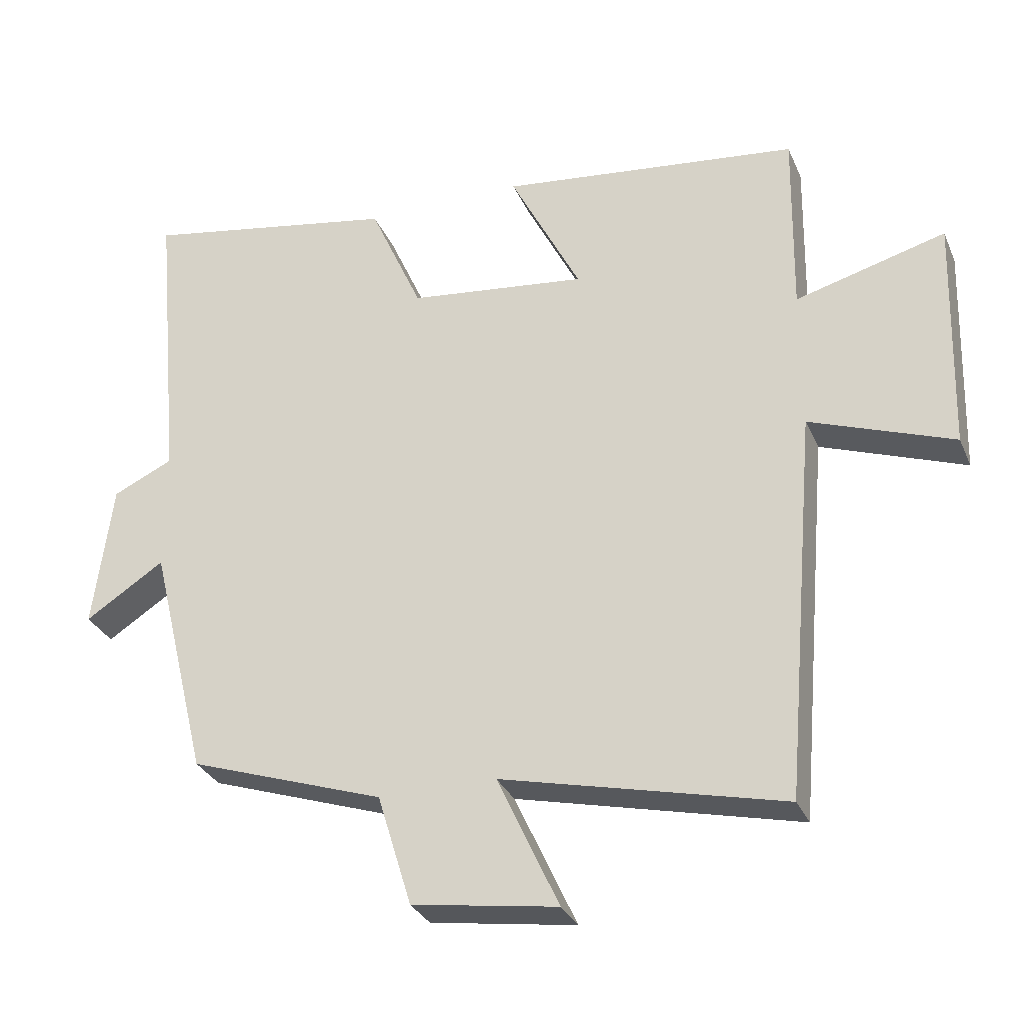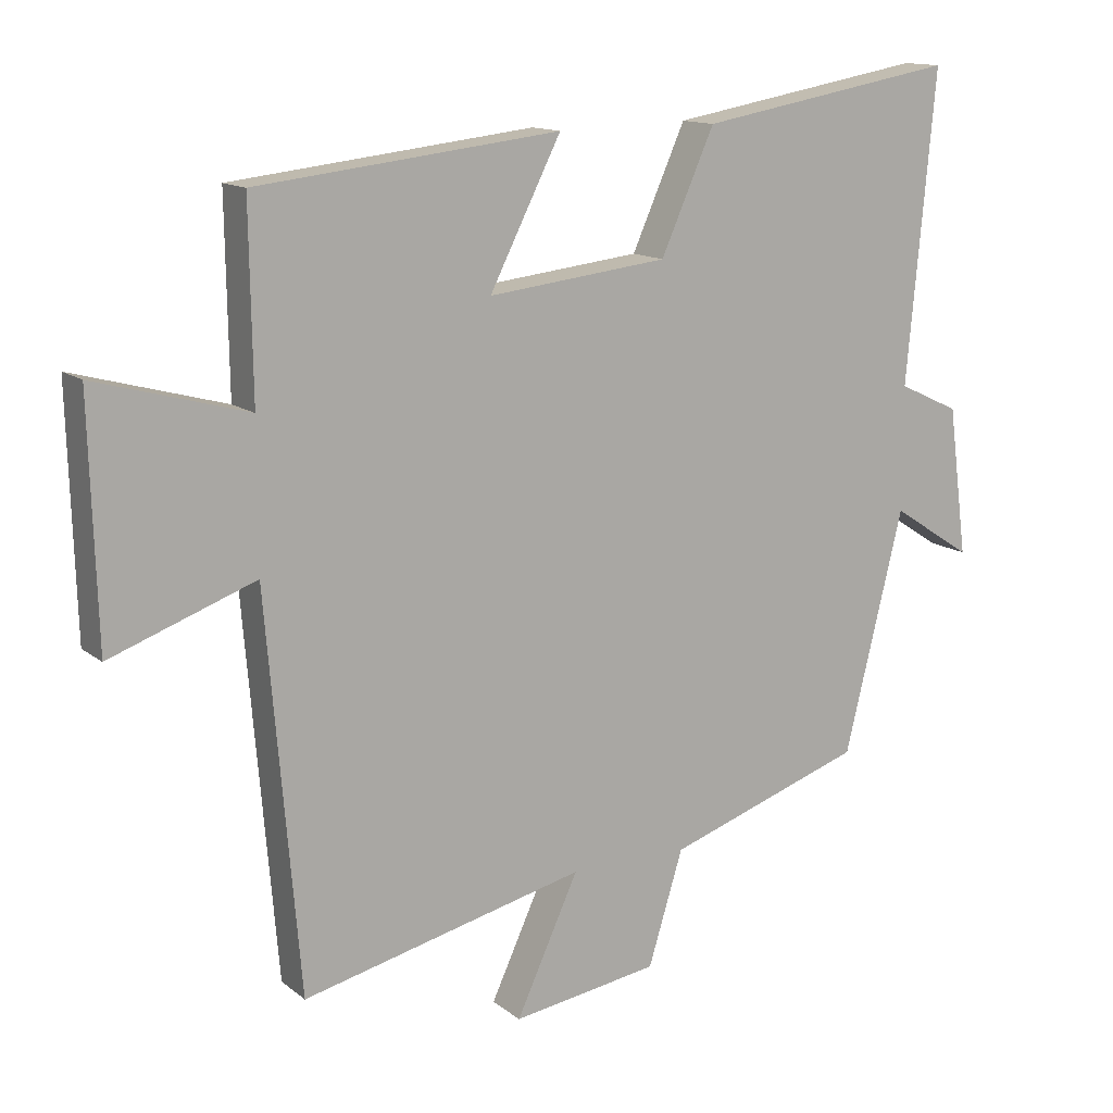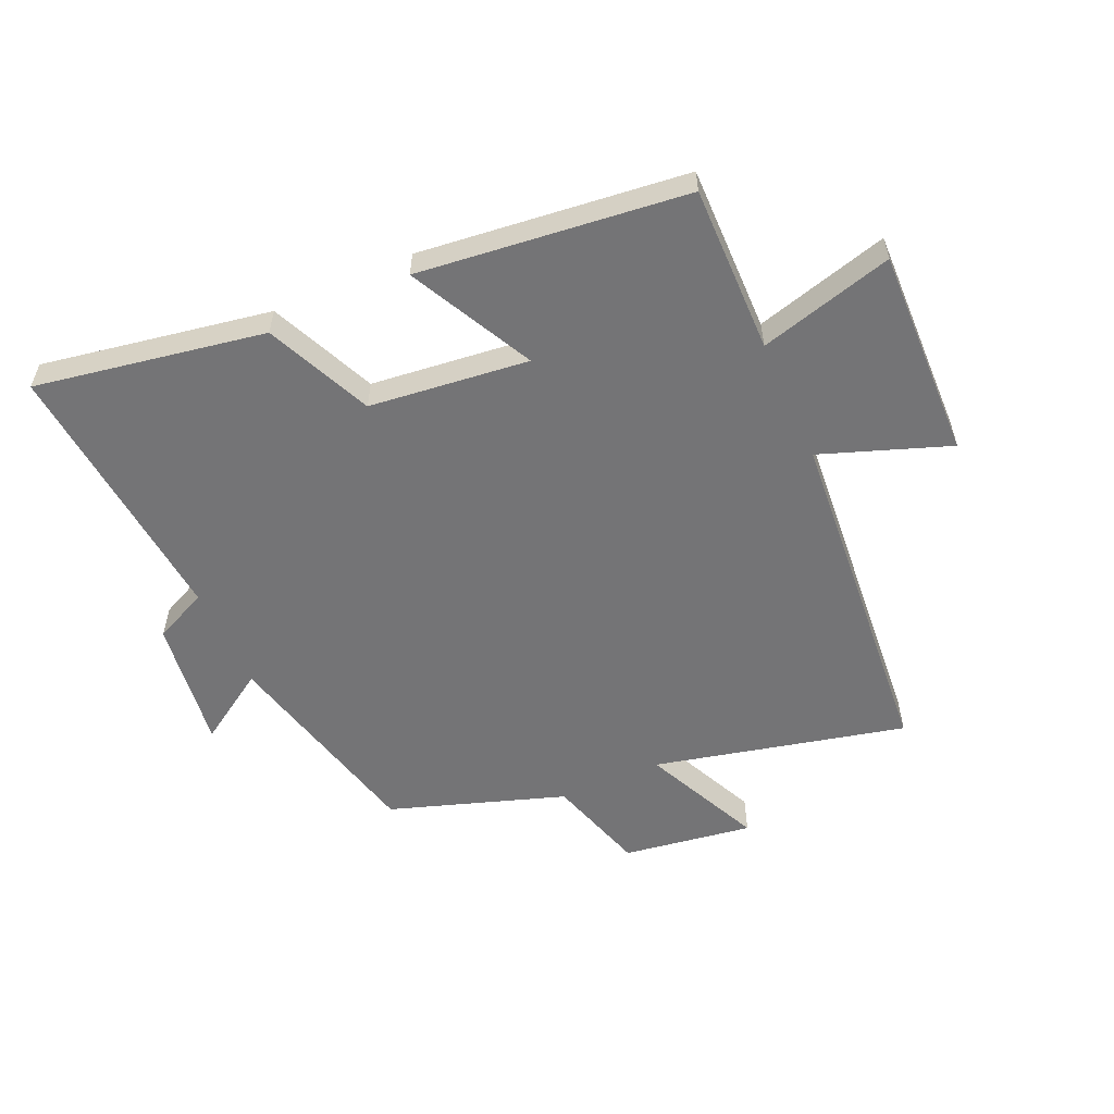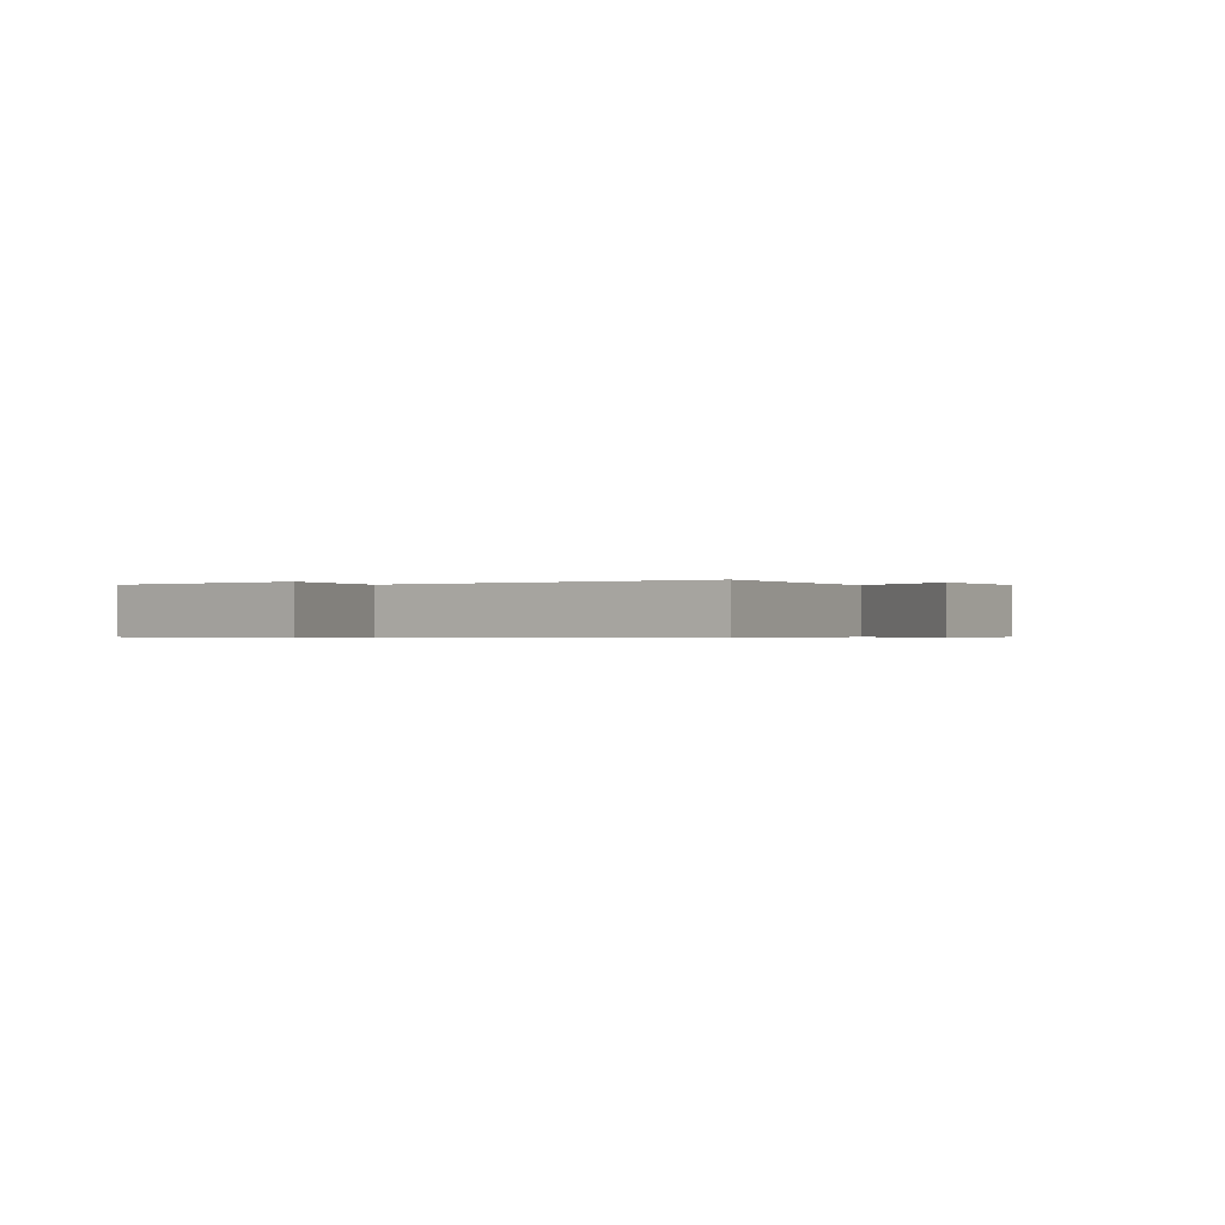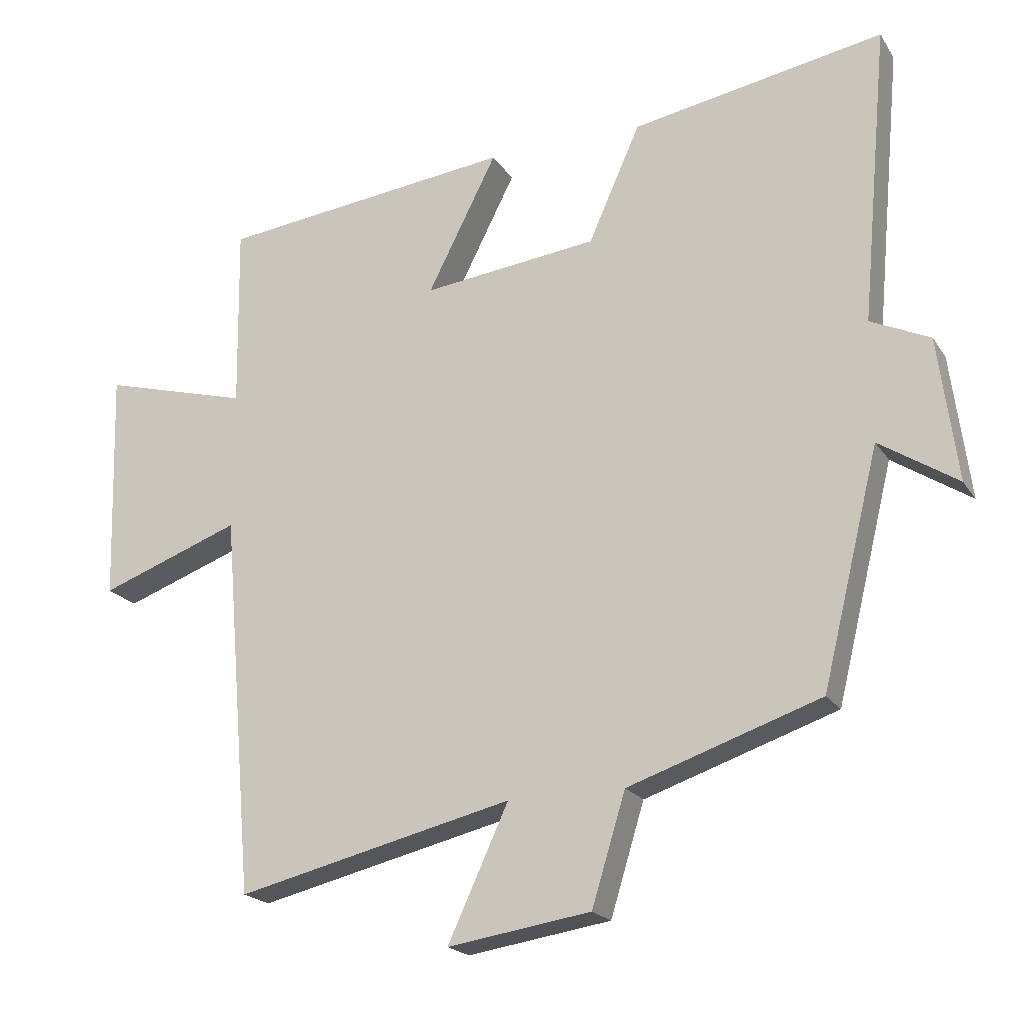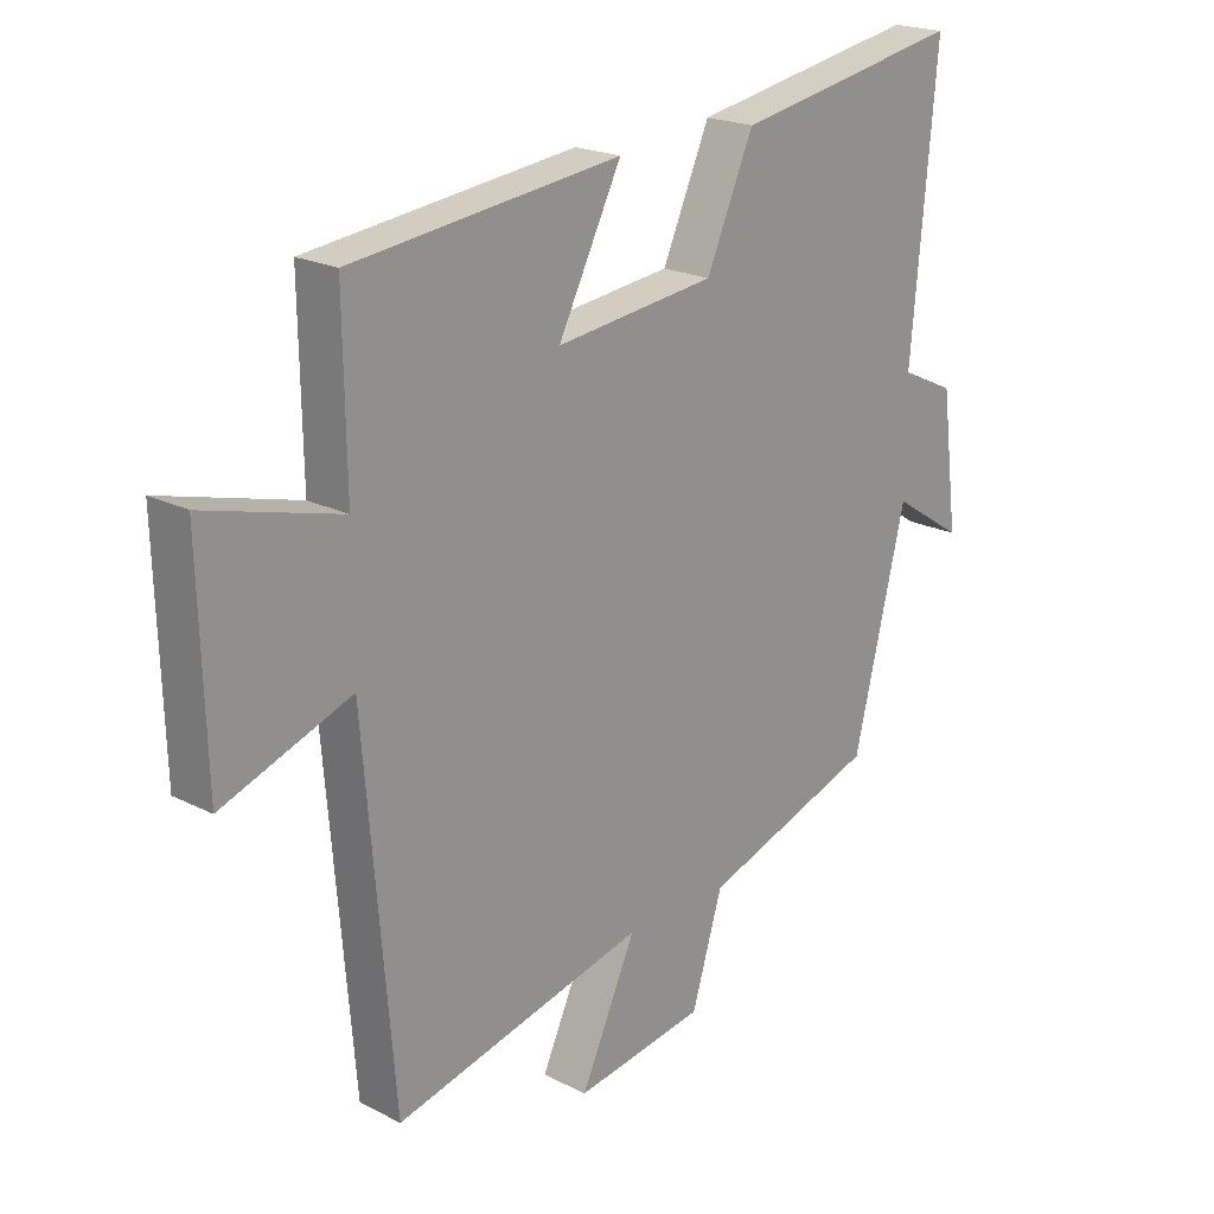
<metadata>
{"format":"obj","ext":"obj","renderer":"f3d","projection":"perspective","resolution":1024,"background":"white","views":[{"elev":-30.6,"azim":20.5,"up":"+Z"},{"elev":13.4,"azim":149.0,"up":"+Z"},{"elev":-56.3,"azim":24.1,"up":"+Y"},{"elev":-0.4,"azim":130.8,"up":"+Y"},{"elev":-20.3,"azim":-156.3,"up":"+Z"},{"elev":20.8,"azim":132.5,"up":"+Z"}]}
</metadata>
<code>
v 0.452 0.07 -0.597
v 0.042 0.07 -0.5
v 0.132 0.07 -0.695
v -0.08 0.07 -0.663
v -0.13 0.07 -0.5
v -0.415 0.07 -0.404
v -0.5 0.07 -0.058
v -0.616 0.07 -0.133
v -0.588 0.07 0.081
v -0.5 0.07 0.122
v -0.541 0.07 0.566
v -0.167 0.07 0.5
v -0.09 0.07 0.327
v 0.17 0.07 0.297
v 0.067 0.07 0.5
v 0.504 0.07 0.45
v 0.5 0.07 0.177
v 0.719 0.07 0.237
v 0.709 0.07 -0.107
v 0.5 0.07 -0.031
v 0.452 0 -0.597
v 0.042 0 -0.5
v 0.132 0 -0.695
v -0.08 0 -0.663
v -0.13 0 -0.5
v -0.415 0 -0.404
v -0.5 0 -0.058
v -0.616 0 -0.133
v -0.588 0 0.081
v -0.5 0 0.122
v -0.541 0 0.566
v -0.167 0 0.5
v -0.09 0 0.327
v 0.17 0 0.297
v 0.067 0 0.5
v 0.504 0 0.45
v 0.5 0 0.177
v 0.719 0 0.237
v 0.709 0 -0.107
v 0.5 0 -0.031
f 17 18 19 20
f 17 20 1 2
f 14 15 16 17
f 13 14 17 2
f 10 11 12 13
f 10 13 2
f 7 8 9 10
f 5 6 7 10
f 5 10 2 3
f 3 4 5
f 40 39 38 37
f 22 21 40 37
f 37 36 35 34
f 22 37 34 33
f 33 32 31 30
f 22 33 30
f 30 29 28 27
f 30 27 26 25
f 23 22 30 25
f 25 24 23
f 1 21 22 2
f 2 22 23 3
f 3 23 24 4
f 4 24 25 5
f 5 25 26 6
f 6 26 27 7
f 7 27 28 8
f 8 28 29 9
f 9 29 30 10
f 10 30 31 11
f 11 31 32 12
f 12 32 33 13
f 13 33 34 14
f 14 34 35 15
f 15 35 36 16
f 16 36 37 17
f 17 37 38 18
f 18 38 39 19
f 19 39 40 20
f 20 40 21 1

</code>
